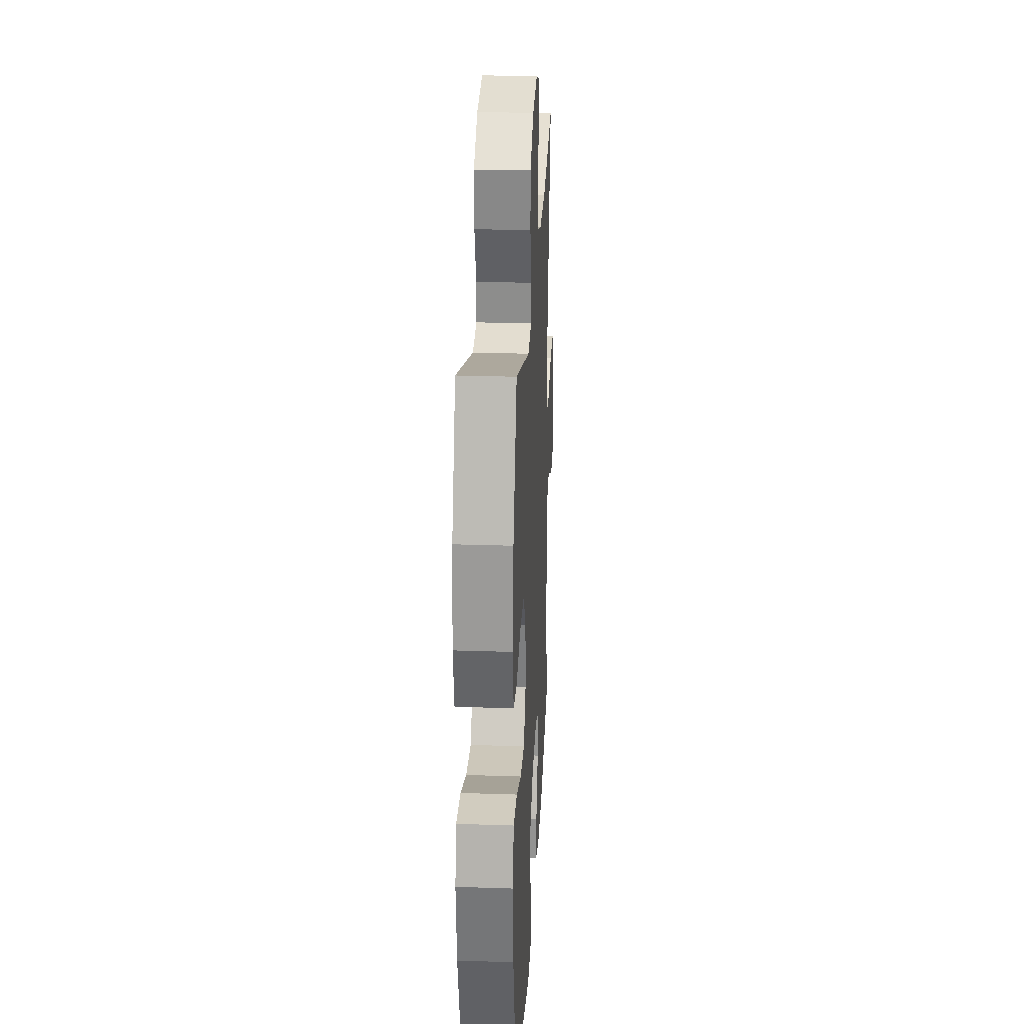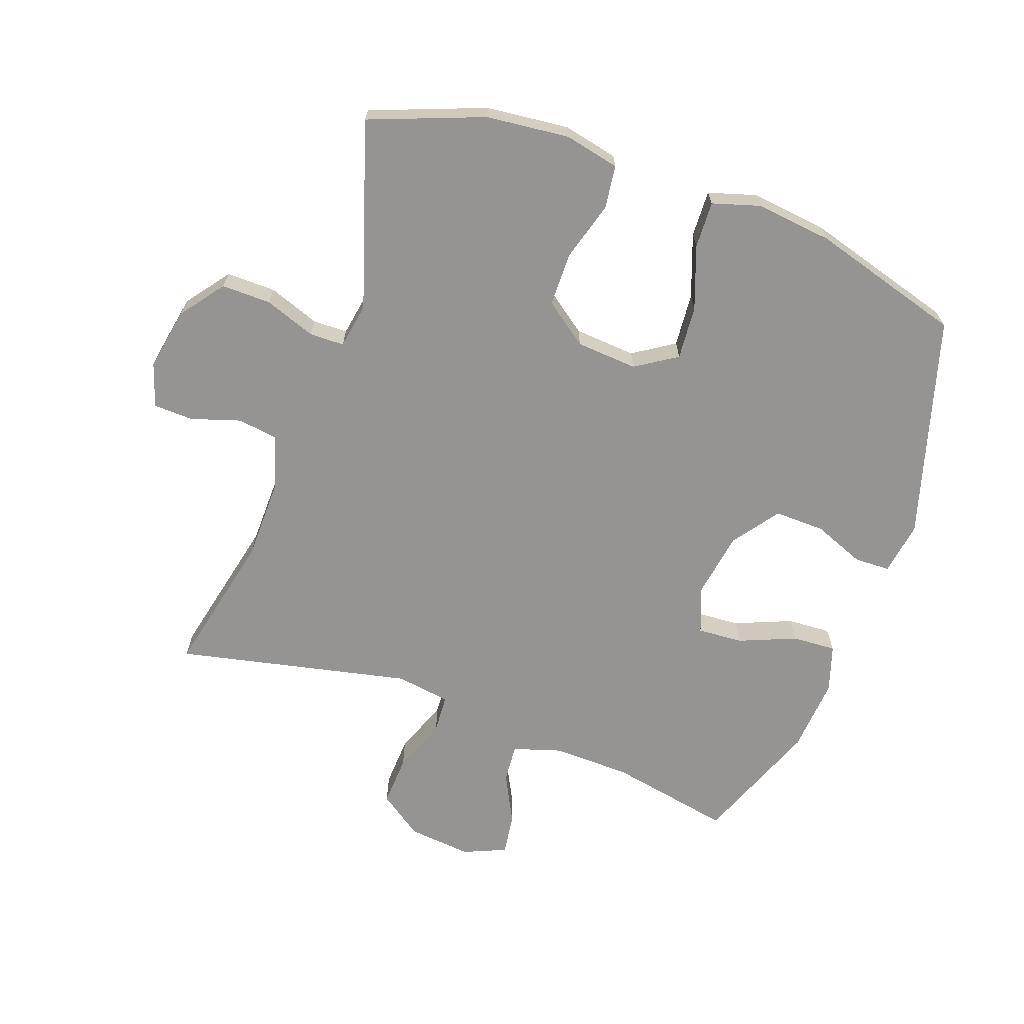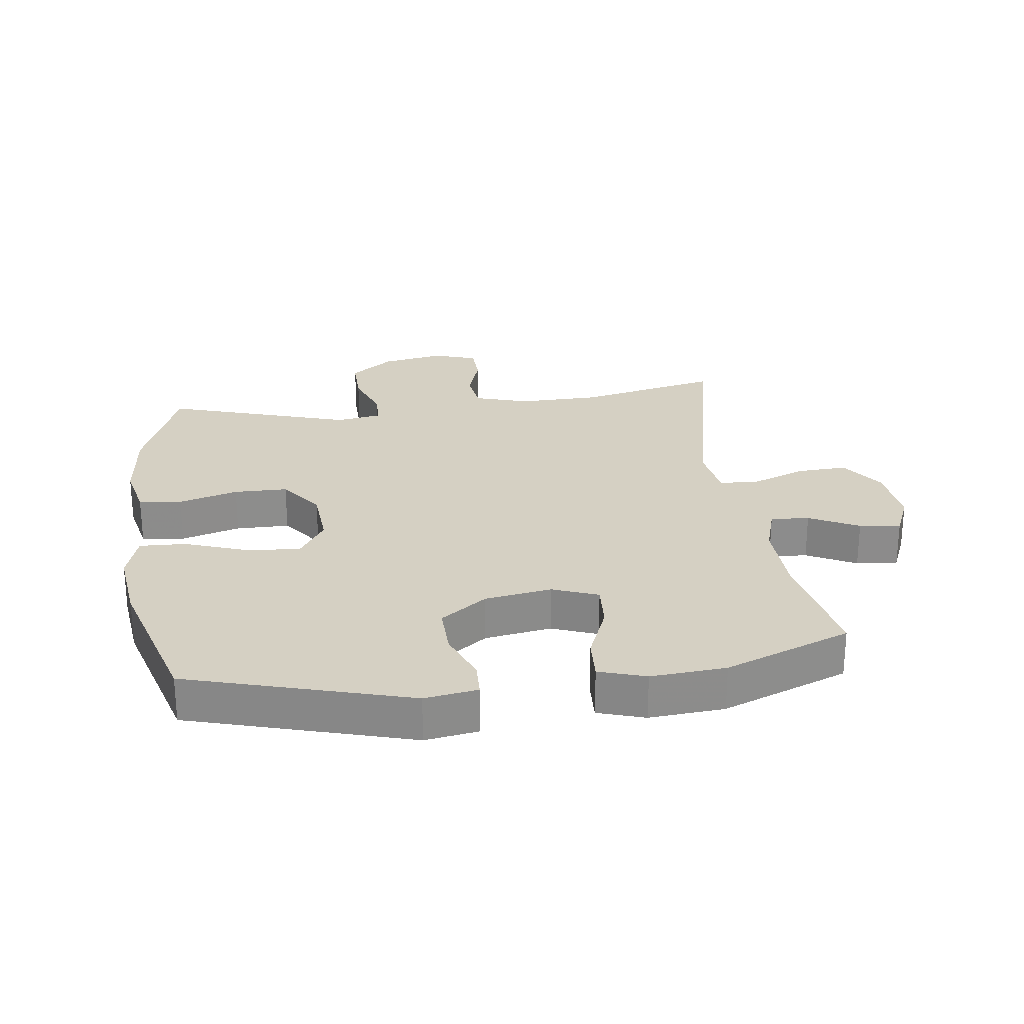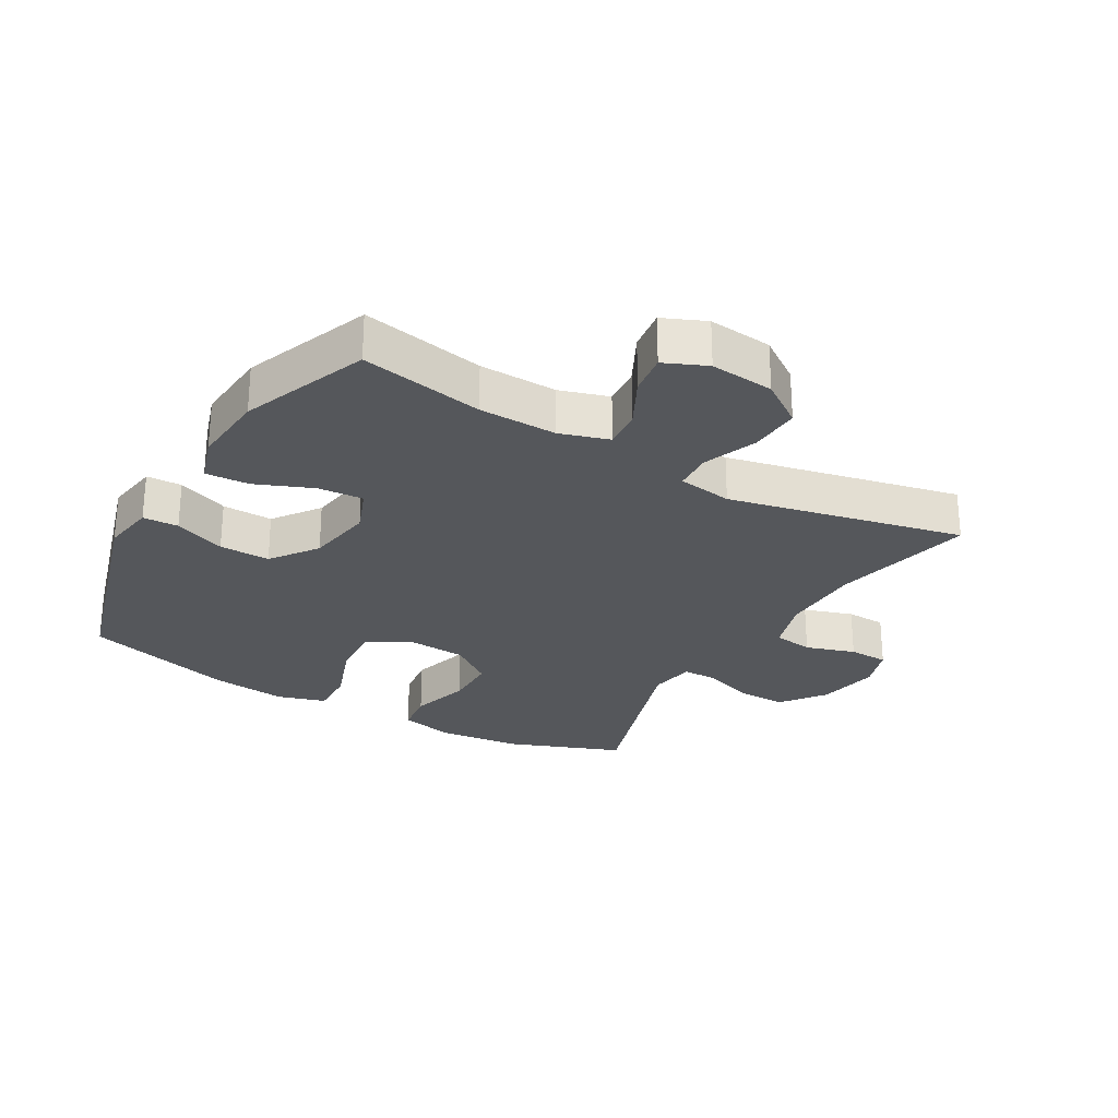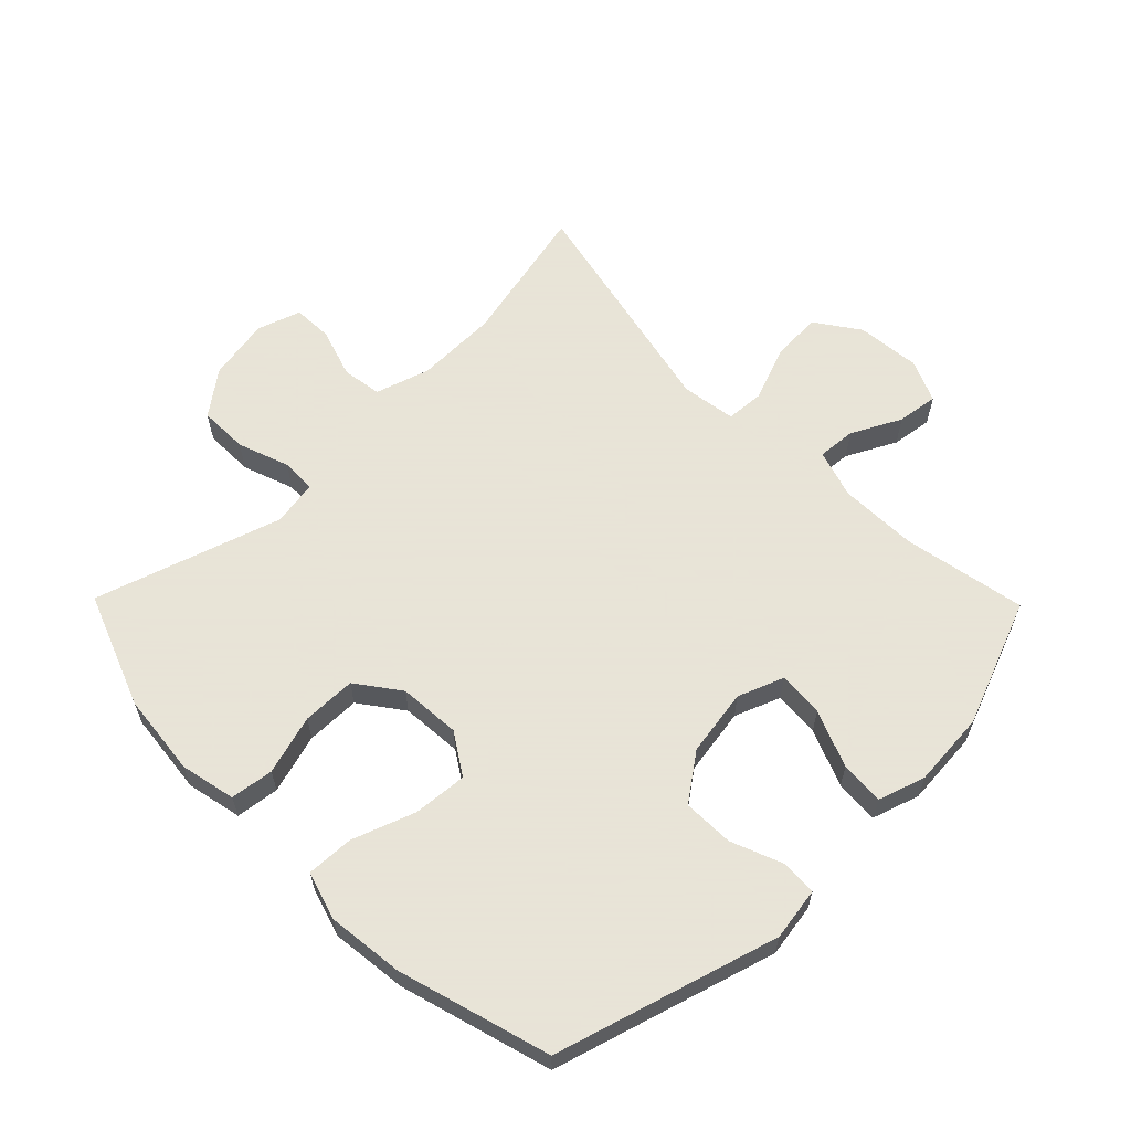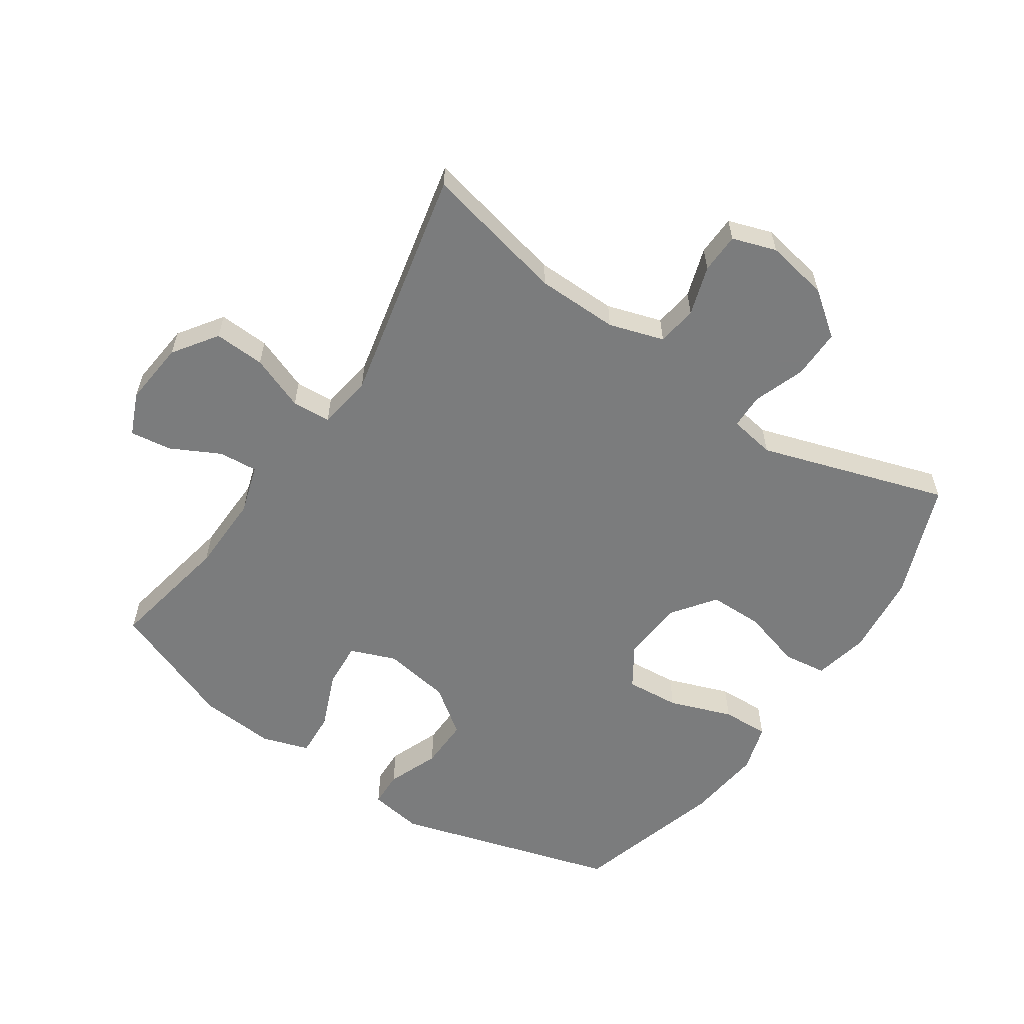
<metadata>
{"format":"obj","ext":"obj","renderer":"f3d","projection":"perspective","resolution":1024,"background":"white","views":[{"elev":26.2,"azim":93.0,"up":"+Z"},{"elev":-67.2,"azim":70.2,"up":"+Y"},{"elev":26.0,"azim":172.3,"up":"+Y"},{"elev":-26.8,"azim":-120.1,"up":"+Y"},{"elev":61.4,"azim":135.5,"up":"+Y"},{"elev":-58.7,"azim":-34.1,"up":"+Y"}]}
</metadata>
<code>
v -0.5 0.07 0.5
v -0.275 0.07 0.45
v -0.146 0.07 0.448
v -0.06 0.07 0.475
v -0.051 0.07 0.538
v -0.076 0.07 0.616
v -0.074 0.07 0.679
v -0.005 0.07 0.702
v 0.094 0.07 0.684
v 0.163 0.07 0.632
v 0.162 0.07 0.554
v 0.133 0.07 0.473
v 0.134 0.07 0.418
v 0.206 0.07 0.406
v 0.5 0.07 0.5
v 0.569 0.07 0.32
v 0.583 0.07 0.189
v 0.564 0.07 0.102
v 0.496 0.07 0.093
v 0.402 0.07 0.12
v 0.317 0.07 0.119
v 0.267 0.07 0.051
v 0.26 0.07 -0.046
v 0.302 0.07 -0.111
v 0.387 0.07 -0.104
v 0.486 0.07 -0.068
v 0.56 0.07 -0.065
v 0.583 0.07 -0.141
v 0.569 0.07 -0.261
v 0.5 0.07 -0.5
v 0.15 0.07 -0.603
v 0.066 0.07 -0.59
v 0.064 0.07 -0.534
v 0.096 0.07 -0.453
v 0.098 0.07 -0.373
v 0.025 0.07 -0.32
v -0.081 0.07 -0.303
v -0.153 0.07 -0.331
v -0.148 0.07 -0.403
v -0.111 0.07 -0.493
v -0.107 0.07 -0.562
v -0.181 0.07 -0.586
v -0.3 0.07 -0.577
v -0.5 0.07 -0.5
v -0.463 0.07 -0.306
v -0.46 0.07 -0.183
v -0.484 0.07 -0.106
v -0.545 0.07 -0.111
v -0.623 0.07 -0.151
v -0.688 0.07 -0.16
v -0.717 0.07 -0.093
v -0.707 0.07 0.008
v -0.659 0.07 0.077
v -0.579 0.07 0.073
v -0.493 0.07 0.04
v -0.432 0.07 0.044
v -0.419 0.07 0.13
v -0.5 0 0.5
v -0.275 0 0.45
v -0.146 0 0.448
v -0.06 0 0.475
v -0.051 0 0.538
v -0.076 0 0.616
v -0.074 0 0.679
v -0.005 0 0.702
v 0.094 0 0.684
v 0.163 0 0.632
v 0.162 0 0.554
v 0.133 0 0.473
v 0.134 0 0.418
v 0.206 0 0.406
v 0.5 0 0.5
v 0.569 0 0.32
v 0.583 0 0.189
v 0.564 0 0.102
v 0.496 0 0.093
v 0.402 0 0.12
v 0.317 0 0.119
v 0.267 0 0.051
v 0.26 0 -0.046
v 0.302 0 -0.111
v 0.387 0 -0.104
v 0.486 0 -0.068
v 0.56 0 -0.065
v 0.583 0 -0.141
v 0.569 0 -0.261
v 0.5 0 -0.5
v 0.15 0 -0.603
v 0.066 0 -0.59
v 0.064 0 -0.534
v 0.096 0 -0.453
v 0.098 0 -0.373
v 0.025 0 -0.32
v -0.081 0 -0.303
v -0.153 0 -0.331
v -0.148 0 -0.403
v -0.111 0 -0.493
v -0.107 0 -0.562
v -0.181 0 -0.586
v -0.3 0 -0.577
v -0.5 0 -0.5
v -0.463 0 -0.306
v -0.46 0 -0.183
v -0.484 0 -0.106
v -0.545 0 -0.111
v -0.623 0 -0.151
v -0.688 0 -0.16
v -0.717 0 -0.093
v -0.707 0 0.008
v -0.659 0 0.077
v -0.579 0 0.073
v -0.493 0 0.04
v -0.432 0 0.044
v -0.419 0 0.13
f 53 54 55
f 52 53 55
f 51 52 55
f 50 51 55
f 49 50 55
f 48 49 55
f 47 48 55 56
f 46 47 56
f 45 46 56 57
f 43 44 45
f 42 43 45
f 41 42 45
f 40 41 45
f 39 40 45
f 38 39 45 57
f 32 33 34
f 31 32 34
f 30 31 34
f 29 30 34
f 28 29 34
f 27 28 34
f 26 27 34
f 25 26 34
f 24 25 34 35
f 23 24 35 36
f 18 19 20
f 17 18 20
f 16 17 20
f 15 16 20
f 14 15 20
f 13 14 20 21
f 10 11 12
f 9 10 12
f 8 9 12
f 7 8 12
f 6 7 12
f 5 6 12
f 4 5 12 13
f 13 21 22
f 4 13 22
f 3 4 22
f 57 1 2
f 38 57 2
f 37 38 2
f 23 36 37
f 22 23 37
f 3 22 37
f 2 3 37
f 112 111 110
f 112 110 109
f 112 109 108
f 112 108 107
f 112 107 106
f 112 106 105
f 113 112 105 104
f 113 104 103
f 114 113 103 102
f 102 101 100
f 102 100 99
f 102 99 98
f 102 98 97
f 102 97 96
f 114 102 96 95
f 91 90 89
f 91 89 88
f 91 88 87
f 91 87 86
f 91 86 85
f 91 85 84
f 91 84 83
f 91 83 82
f 92 91 82 81
f 93 92 81 80
f 77 76 75
f 77 75 74
f 77 74 73
f 77 73 72
f 77 72 71
f 78 77 71 70
f 69 68 67
f 69 67 66
f 69 66 65
f 69 65 64
f 69 64 63
f 69 63 62
f 70 69 62 61
f 79 78 70
f 79 70 61
f 79 61 60
f 59 58 114
f 59 114 95
f 59 95 94
f 94 93 80
f 94 80 79
f 94 79 60
f 94 60 59
f 1 58 59 2
f 2 59 60 3
f 3 60 61 4
f 4 61 62 5
f 5 62 63 6
f 6 63 64 7
f 7 64 65 8
f 8 65 66 9
f 9 66 67 10
f 10 67 68 11
f 11 68 69 12
f 12 69 70 13
f 13 70 71 14
f 14 71 72 15
f 15 72 73 16
f 16 73 74 17
f 17 74 75 18
f 18 75 76 19
f 19 76 77 20
f 20 77 78 21
f 21 78 79 22
f 22 79 80 23
f 23 80 81 24
f 24 81 82 25
f 25 82 83 26
f 26 83 84 27
f 27 84 85 28
f 28 85 86 29
f 29 86 87 30
f 30 87 88 31
f 31 88 89 32
f 32 89 90 33
f 33 90 91 34
f 34 91 92 35
f 35 92 93 36
f 36 93 94 37
f 37 94 95 38
f 38 95 96 39
f 39 96 97 40
f 40 97 98 41
f 41 98 99 42
f 42 99 100 43
f 43 100 101 44
f 44 101 102 45
f 45 102 103 46
f 46 103 104 47
f 47 104 105 48
f 48 105 106 49
f 49 106 107 50
f 50 107 108 51
f 51 108 109 52
f 52 109 110 53
f 53 110 111 54
f 54 111 112 55
f 55 112 113 56
f 56 113 114 57
f 57 114 58 1

</code>
